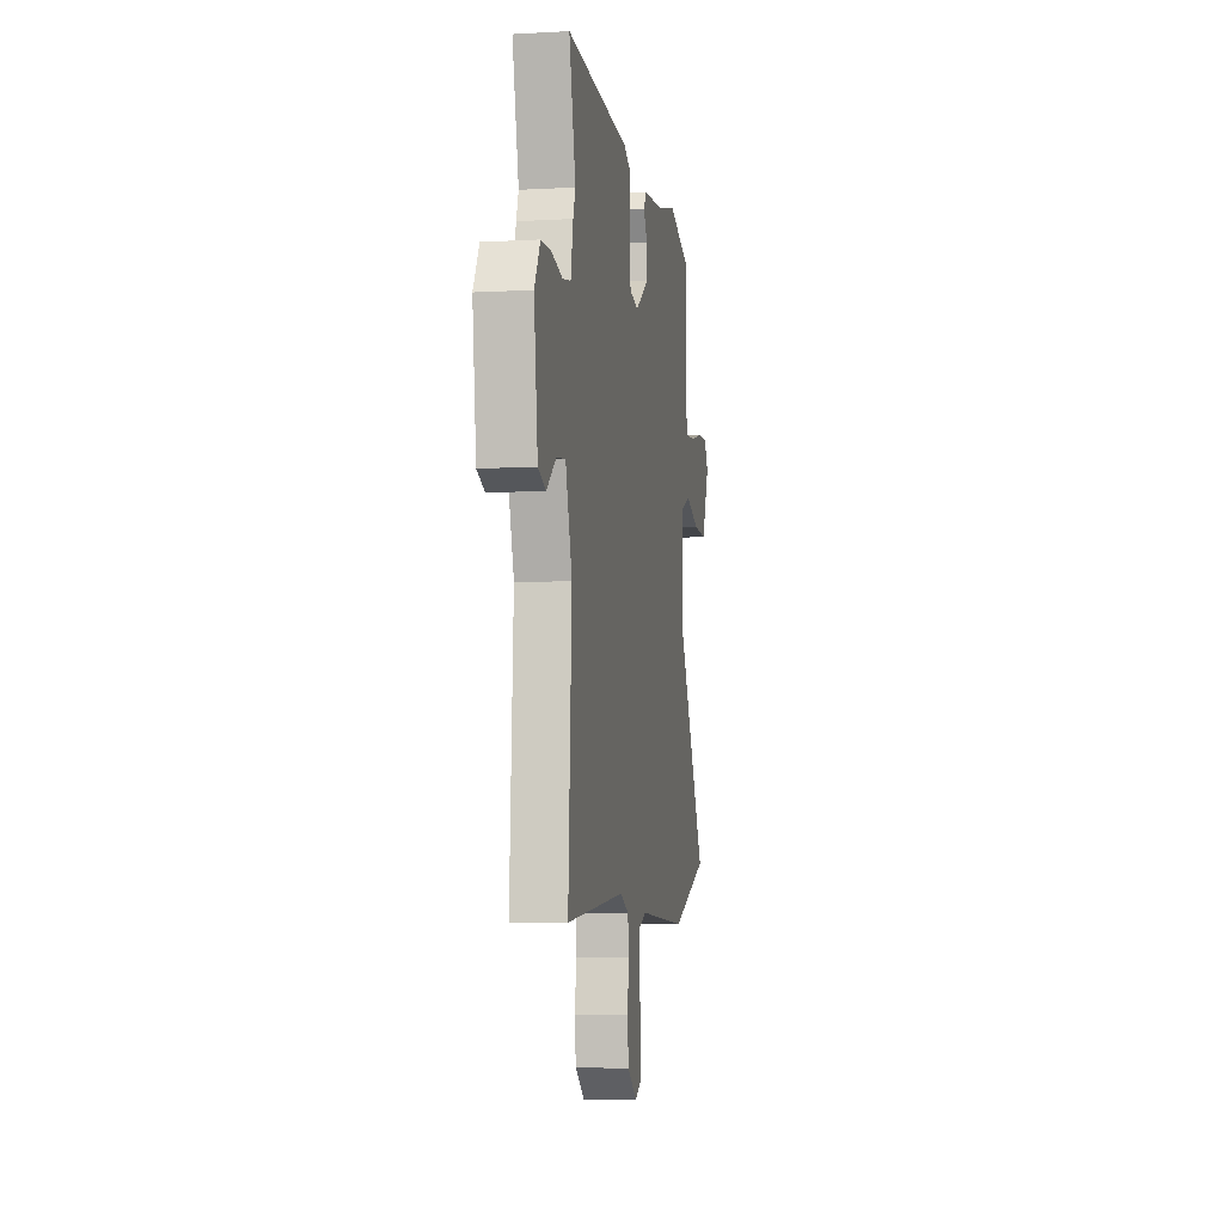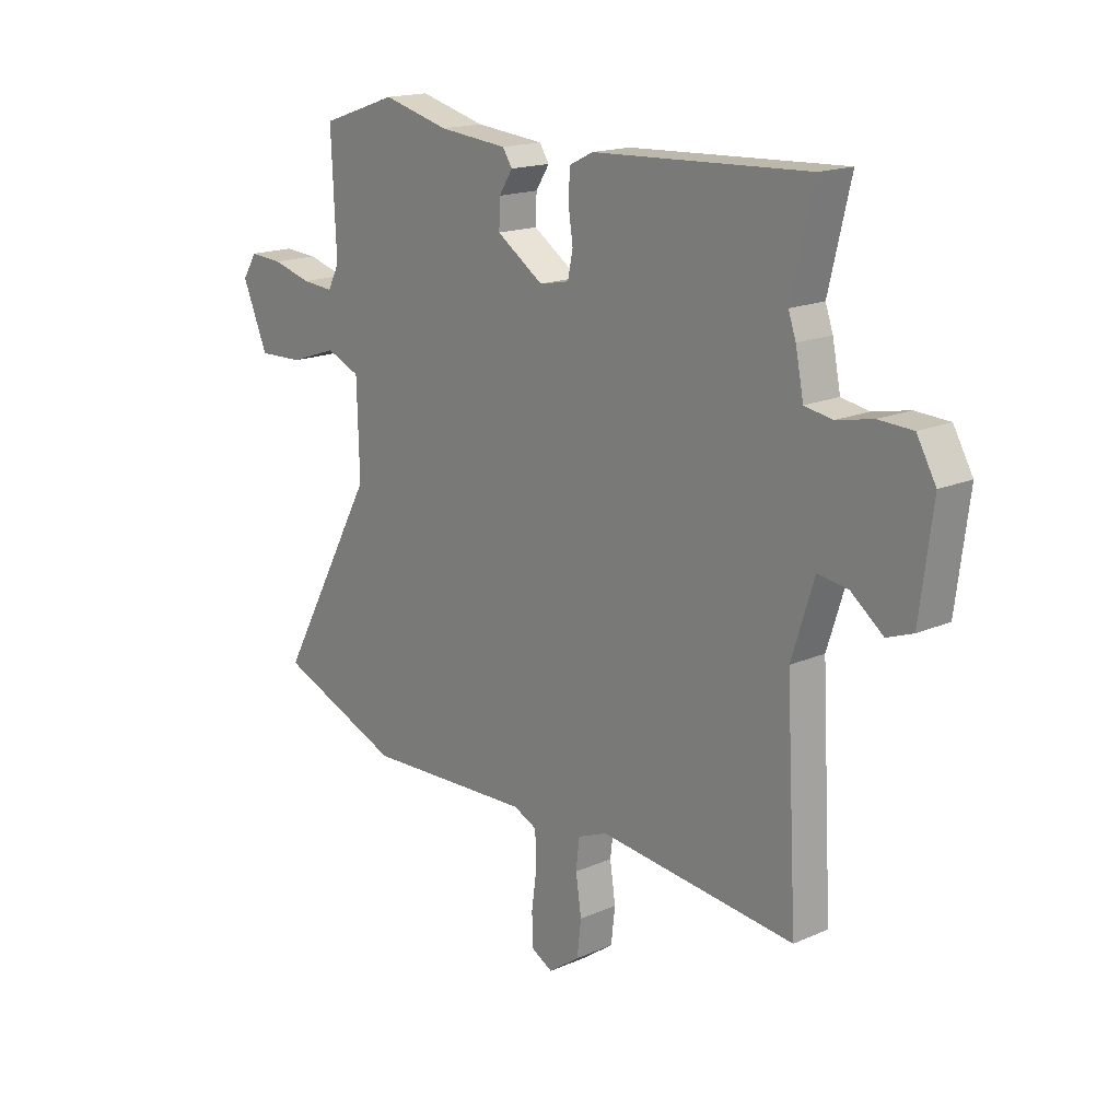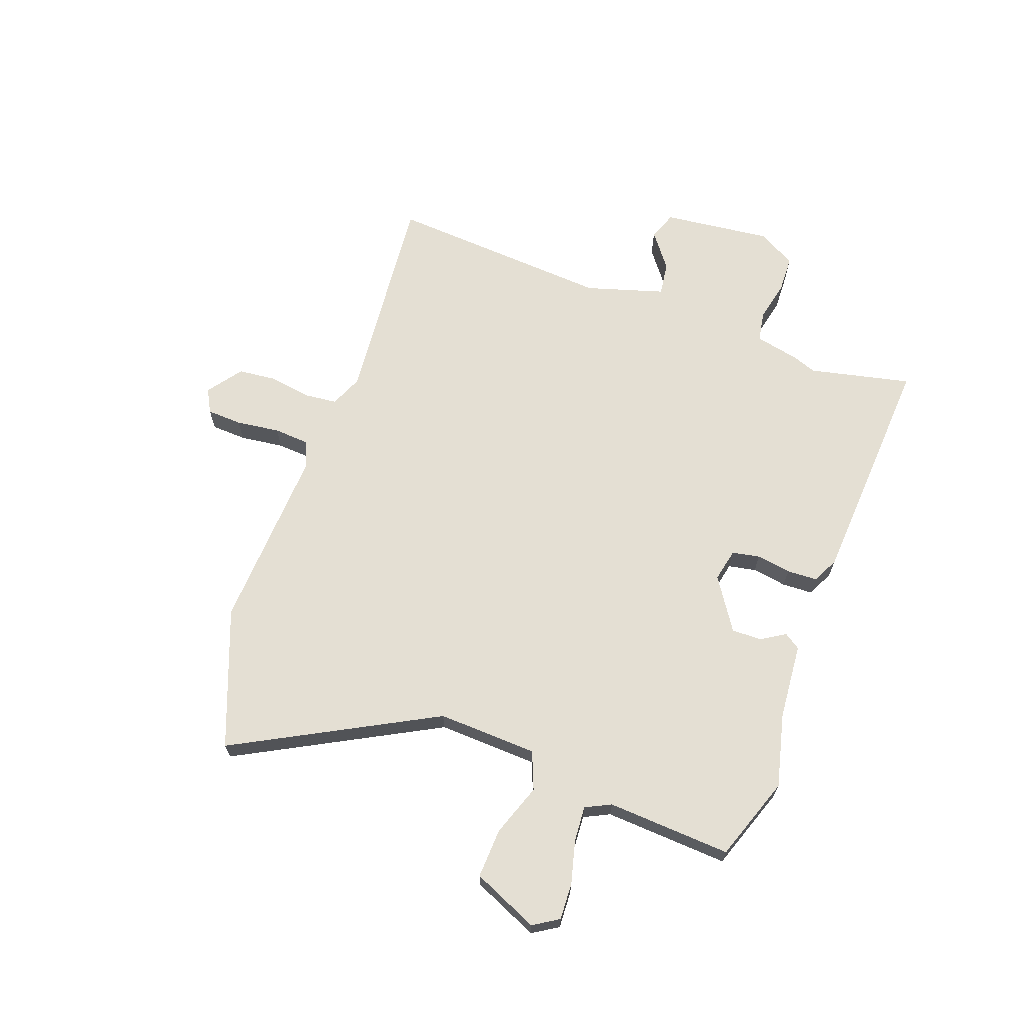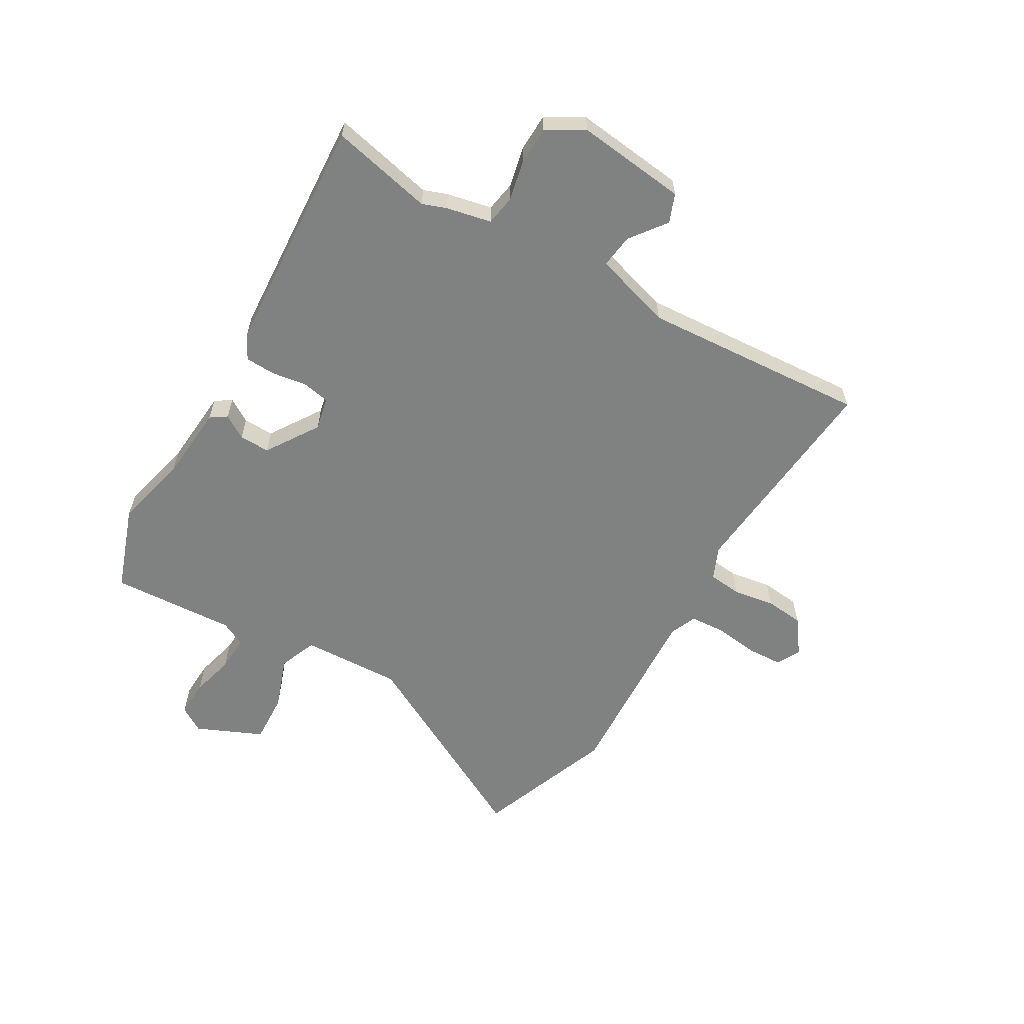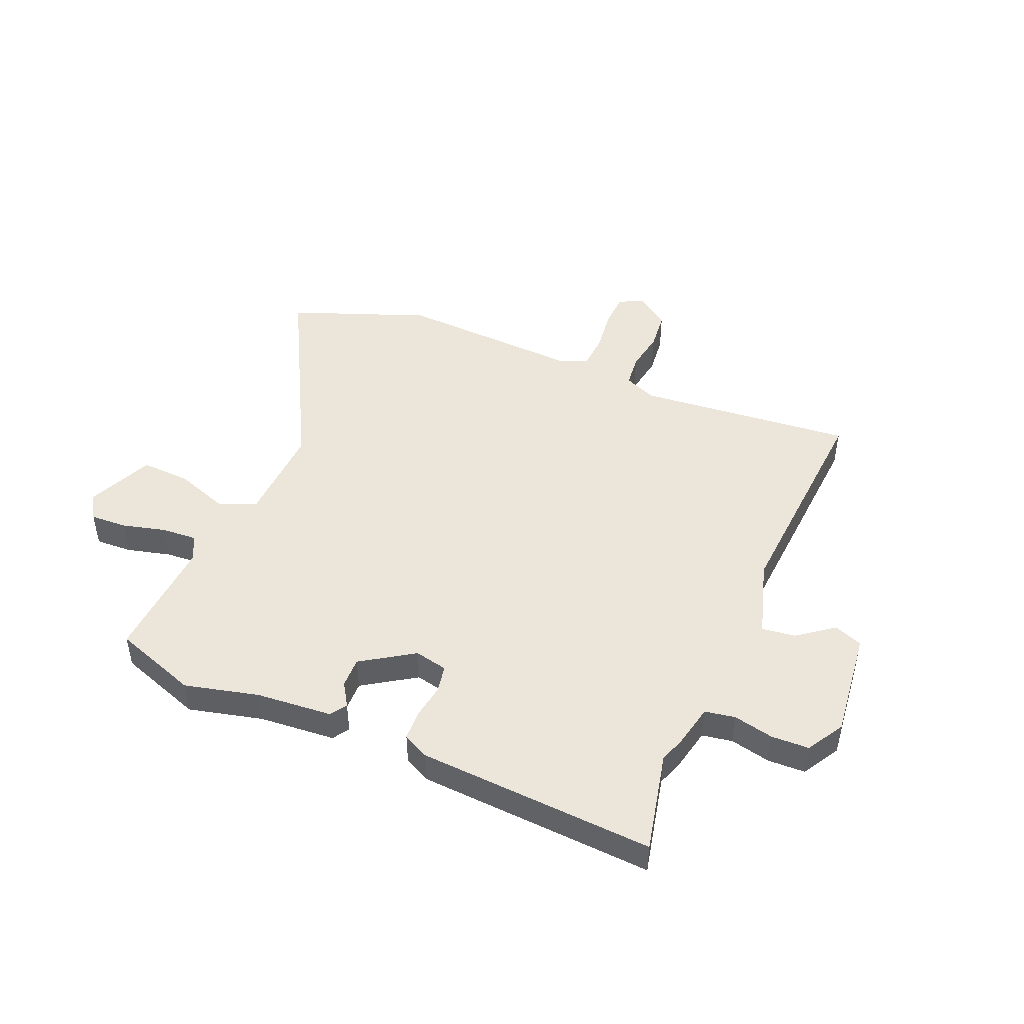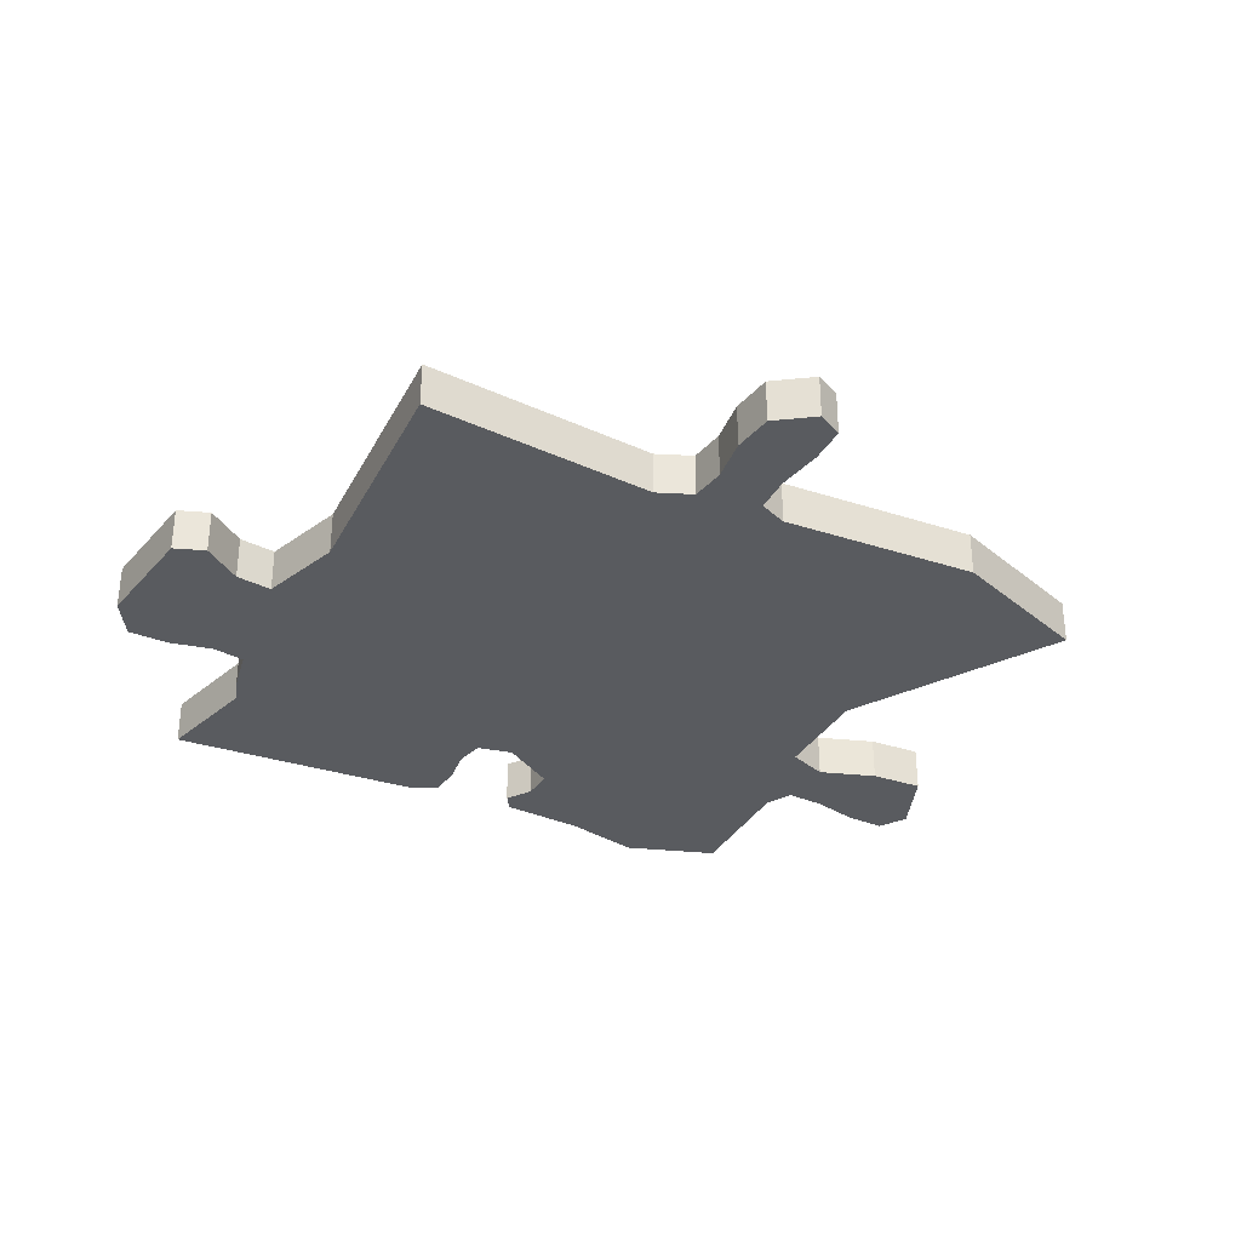
<metadata>
{"format":"obj","ext":"obj","renderer":"f3d","projection":"perspective","resolution":1024,"background":"white","views":[{"elev":-6.8,"azim":99.3,"up":"+Z"},{"elev":17.0,"azim":48.8,"up":"+Z"},{"elev":66.6,"azim":-69.2,"up":"+Y"},{"elev":-60.3,"azim":60.6,"up":"+Y"},{"elev":46.7,"azim":23.7,"up":"+Y"},{"elev":-32.2,"azim":153.0,"up":"+Y"}]}
</metadata>
<code>
v 0.507 0.07 0.528
v 0.464 0.07 0.347
v 0.479 0.07 0.304
v 0.495 0.07 0.224
v 0.549 0.07 0.214
v 0.621 0.07 0.229
v 0.688 0.07 0.226
v 0.726 0.07 0.159
v 0.701 0.07 -0.036
v 0.65 0.07 -0.055
v 0.587 0.07 -0.006
v 0.527 0.07 0.003
v 0.483 0.07 -0.136
v 0.505 0.07 -0.538
v 0.118 0.07 -0.497
v 0.06 0.07 -0.521
v 0.053 0.07 -0.58
v 0.064 0.07 -0.654
v 0.056 0.07 -0.723
v -0.006 0.07 -0.767
v -0.048 0.07 -0.744
v -0.05 0.07 -0.681
v -0.039 0.07 -0.603
v -0.042 0.07 -0.54
v -0.089 0.07 -0.519
v -0.42 0.07 -0.532
v -0.665 0.07 -0.435
v -0.469 0.07 -0.08
v -0.474 0.07 0.098
v -0.541 0.07 0.126
v -0.635 0.07 0.094
v -0.724 0.07 0.091
v -0.774 0.07 0.209
v -0.745 0.07 0.254
v -0.679 0.07 0.25
v -0.602 0.07 0.229
v -0.539 0.07 0.224
v -0.516 0.07 0.269
v -0.526 0.07 0.491
v -0.375 0.07 0.542
v -0.244 0.07 0.508
v -0.108 0.07 0.495
v -0.089 0.07 0.466
v -0.116 0.07 0.424
v -0.118 0.07 0.37
v -0.026 0.07 0.308
v 0.033 0.07 0.32
v 0.043 0.07 0.369
v 0.034 0.07 0.431
v 0.037 0.07 0.485
v 0.084 0.07 0.508
v 0.507 0 0.528
v 0.464 0 0.347
v 0.479 0 0.304
v 0.495 0 0.224
v 0.549 0 0.214
v 0.621 0 0.229
v 0.688 0 0.226
v 0.726 0 0.159
v 0.701 0 -0.036
v 0.65 0 -0.055
v 0.587 0 -0.006
v 0.527 0 0.003
v 0.483 0 -0.136
v 0.505 0 -0.538
v 0.118 0 -0.497
v 0.06 0 -0.521
v 0.053 0 -0.58
v 0.064 0 -0.654
v 0.056 0 -0.723
v -0.006 0 -0.767
v -0.048 0 -0.744
v -0.05 0 -0.681
v -0.039 0 -0.603
v -0.042 0 -0.54
v -0.089 0 -0.519
v -0.42 0 -0.532
v -0.665 0 -0.435
v -0.469 0 -0.08
v -0.474 0 0.098
v -0.541 0 0.126
v -0.635 0 0.094
v -0.724 0 0.091
v -0.774 0 0.209
v -0.745 0 0.254
v -0.679 0 0.25
v -0.602 0 0.229
v -0.539 0 0.224
v -0.516 0 0.269
v -0.526 0 0.491
v -0.375 0 0.542
v -0.244 0 0.508
v -0.108 0 0.495
v -0.089 0 0.466
v -0.116 0 0.424
v -0.118 0 0.37
v -0.026 0 0.308
v 0.033 0 0.32
v 0.043 0 0.369
v 0.034 0 0.431
v 0.037 0 0.485
v 0.084 0 0.508
f 51 1 2
f 50 51 2
f 49 50 2
f 48 49 2
f 2 3 4
f 48 2 4
f 47 48 4
f 46 47 4
f 41 42 43 44
f 41 44 45
f 40 41 45
f 39 40 45
f 38 39 45
f 37 38 45 46
f 34 35 36
f 33 34 36
f 32 33 36
f 31 32 36
f 30 31 36
f 29 30 36 37
f 25 26 27 28
f 24 25 28 29
f 21 22 23
f 20 21 23
f 19 20 23
f 18 19 23
f 17 18 23
f 16 17 23 24
f 46 4 5
f 37 46 5
f 29 37 5
f 24 29 5
f 16 24 5
f 15 16 5
f 9 10 11
f 8 9 11
f 7 8 11
f 6 7 11
f 5 6 11
f 5 11 12
f 15 5 12 13
f 13 14 15
f 53 52 102
f 53 102 101
f 53 101 100
f 53 100 99
f 55 54 53
f 55 53 99
f 55 99 98
f 55 98 97
f 95 94 93 92
f 96 95 92
f 96 92 91
f 96 91 90
f 96 90 89
f 97 96 89 88
f 87 86 85
f 87 85 84
f 87 84 83
f 87 83 82
f 87 82 81
f 88 87 81 80
f 79 78 77 76
f 80 79 76 75
f 74 73 72
f 74 72 71
f 74 71 70
f 74 70 69
f 74 69 68
f 75 74 68 67
f 56 55 97
f 56 97 88
f 56 88 80
f 56 80 75
f 56 75 67
f 56 67 66
f 62 61 60
f 62 60 59
f 62 59 58
f 62 58 57
f 62 57 56
f 63 62 56
f 64 63 56 66
f 66 65 64
f 1 52 53 2
f 2 53 54 3
f 3 54 55 4
f 4 55 56 5
f 5 56 57 6
f 6 57 58 7
f 7 58 59 8
f 8 59 60 9
f 9 60 61 10
f 10 61 62 11
f 11 62 63 12
f 12 63 64 13
f 13 64 65 14
f 14 65 66 15
f 15 66 67 16
f 16 67 68 17
f 17 68 69 18
f 18 69 70 19
f 19 70 71 20
f 20 71 72 21
f 21 72 73 22
f 22 73 74 23
f 23 74 75 24
f 24 75 76 25
f 25 76 77 26
f 26 77 78 27
f 27 78 79 28
f 28 79 80 29
f 29 80 81 30
f 30 81 82 31
f 31 82 83 32
f 32 83 84 33
f 33 84 85 34
f 34 85 86 35
f 35 86 87 36
f 36 87 88 37
f 37 88 89 38
f 38 89 90 39
f 39 90 91 40
f 40 91 92 41
f 41 92 93 42
f 42 93 94 43
f 43 94 95 44
f 44 95 96 45
f 45 96 97 46
f 46 97 98 47
f 47 98 99 48
f 48 99 100 49
f 49 100 101 50
f 50 101 102 51
f 51 102 52 1

</code>
